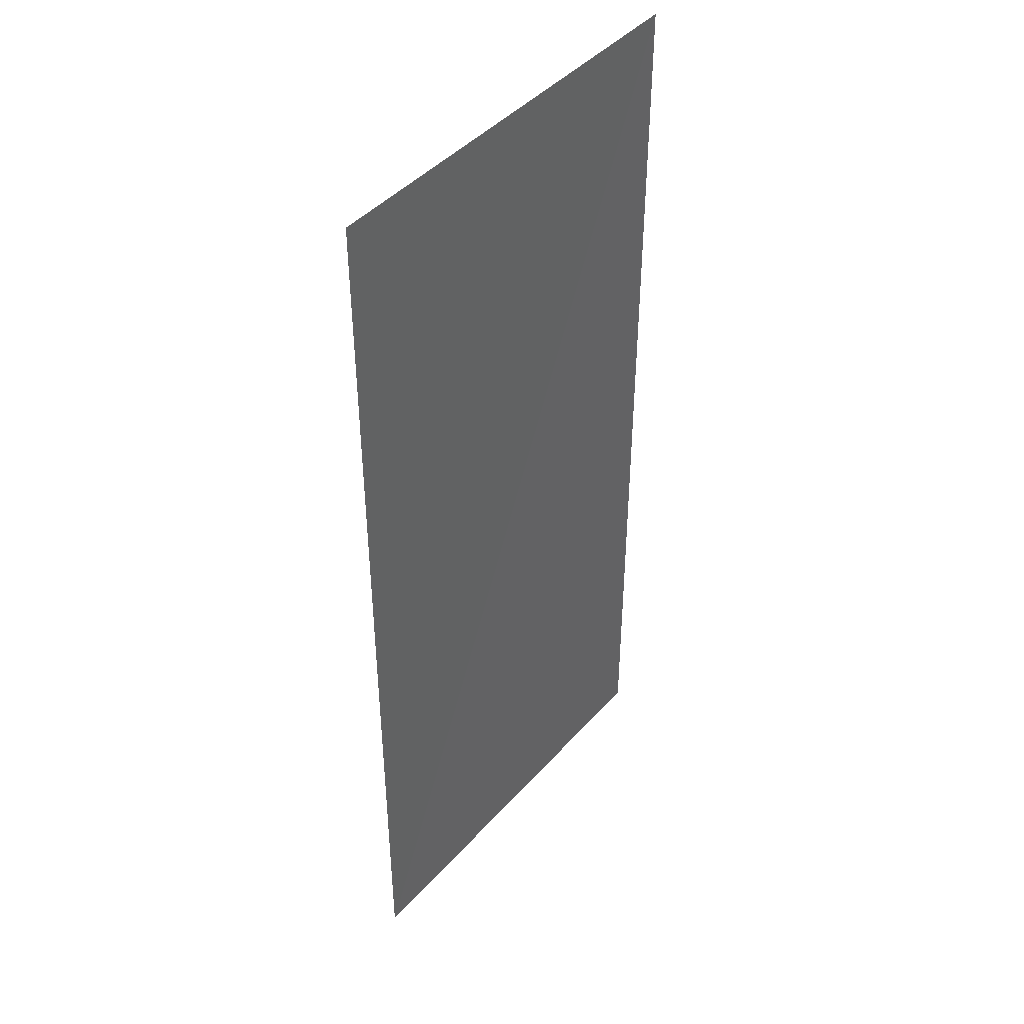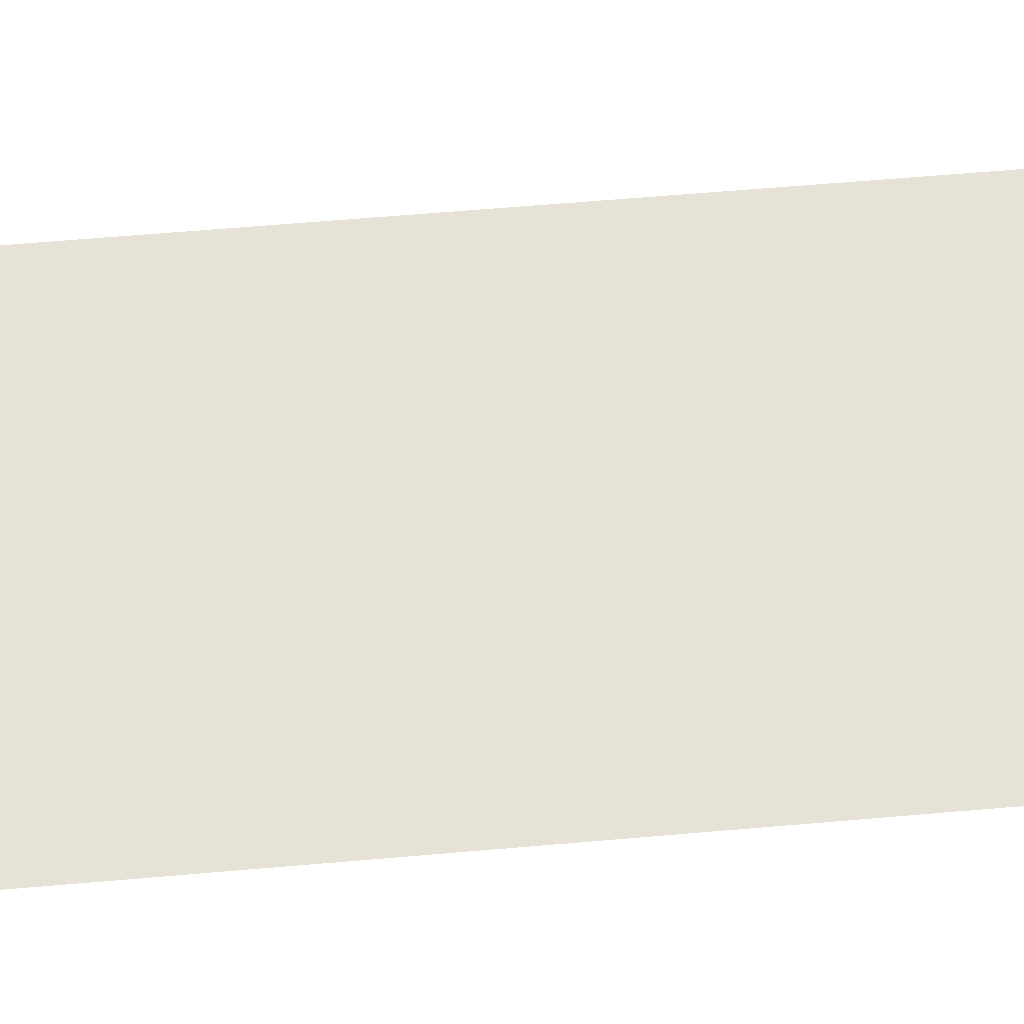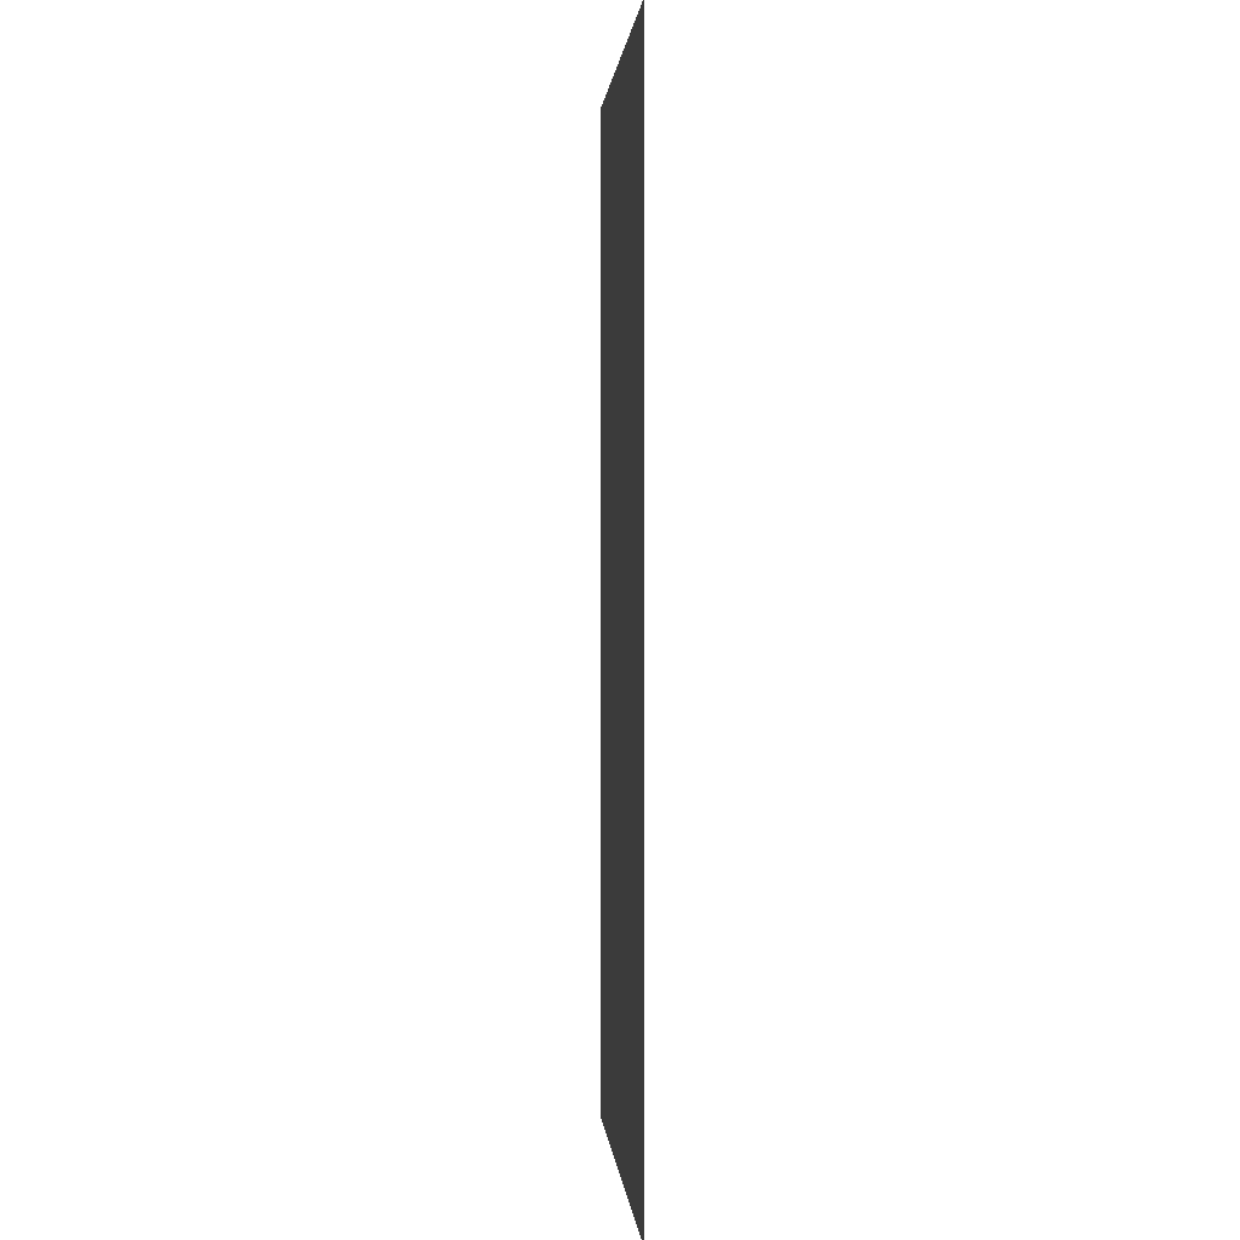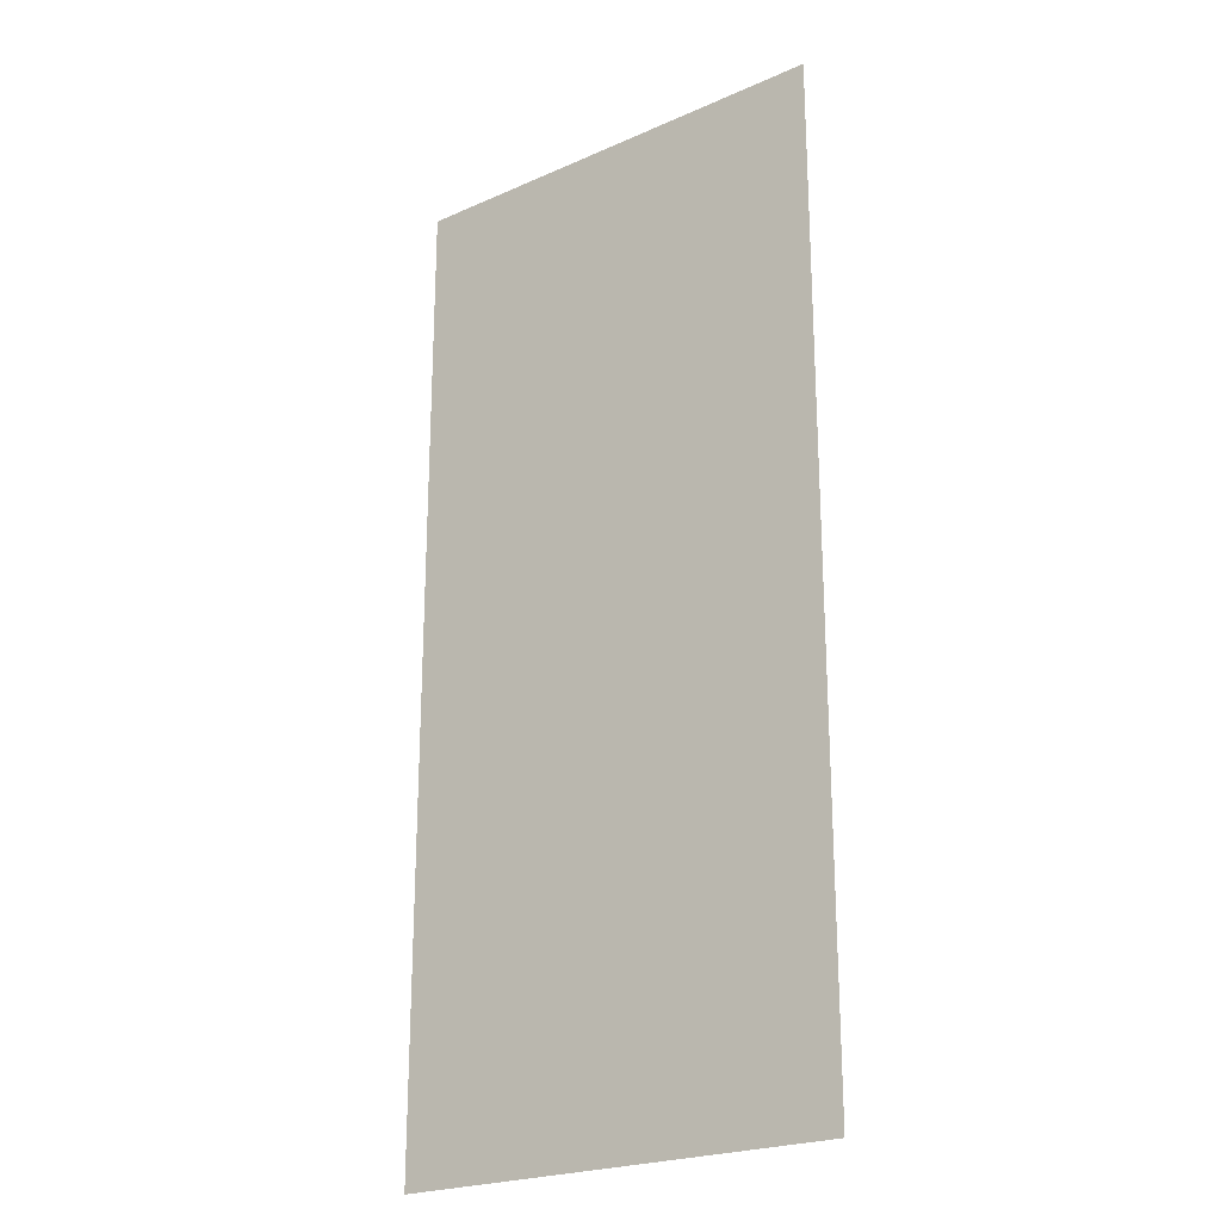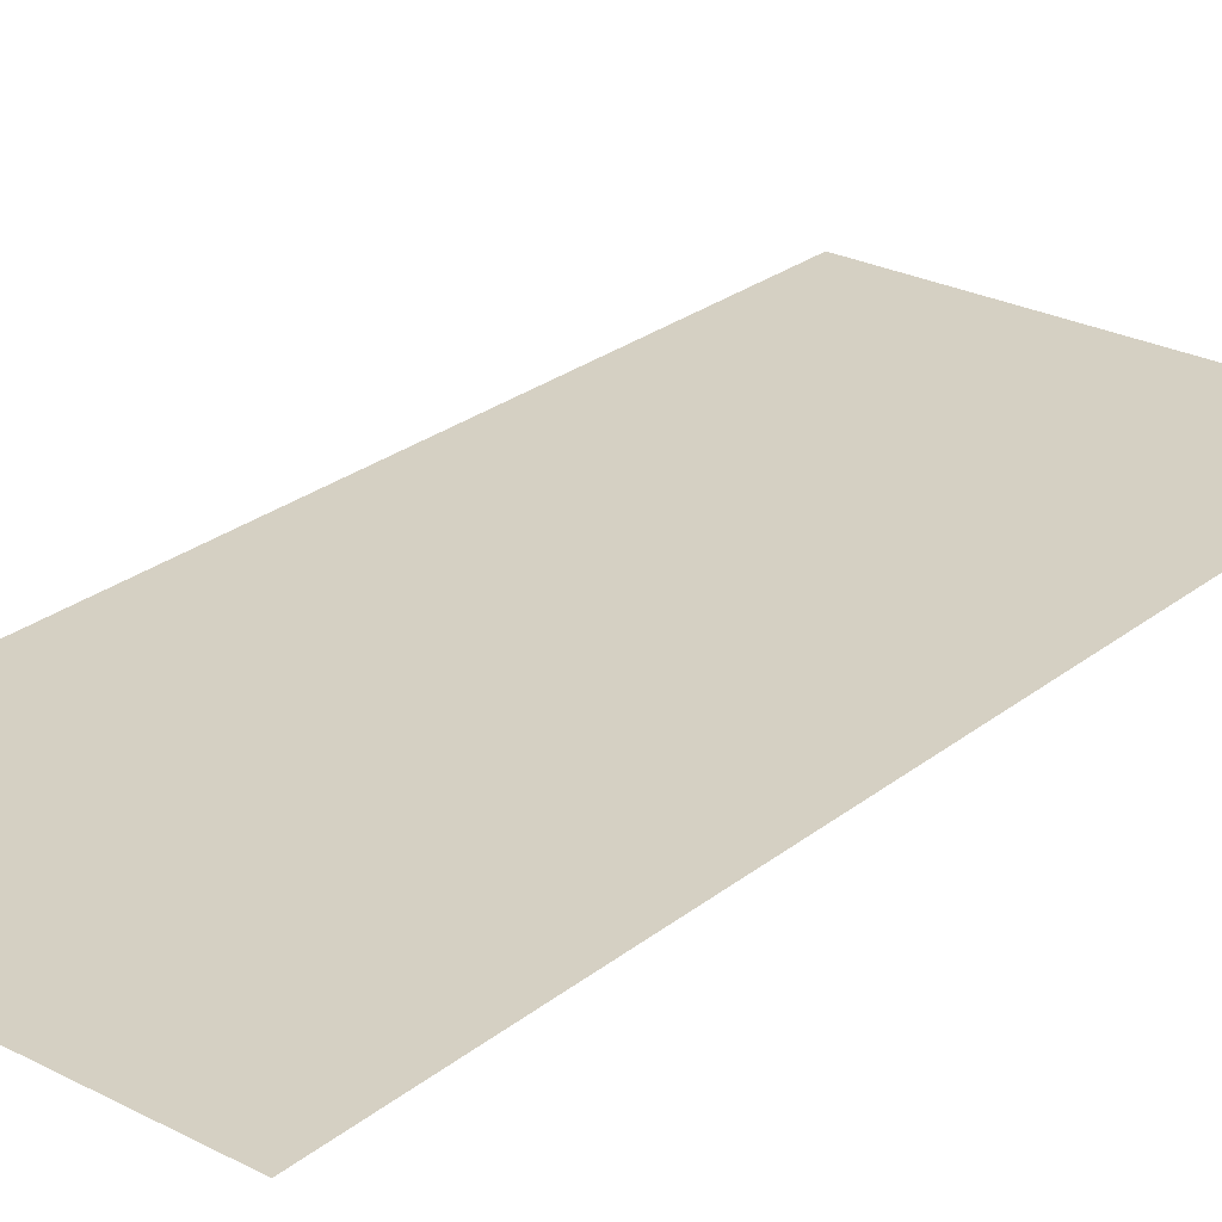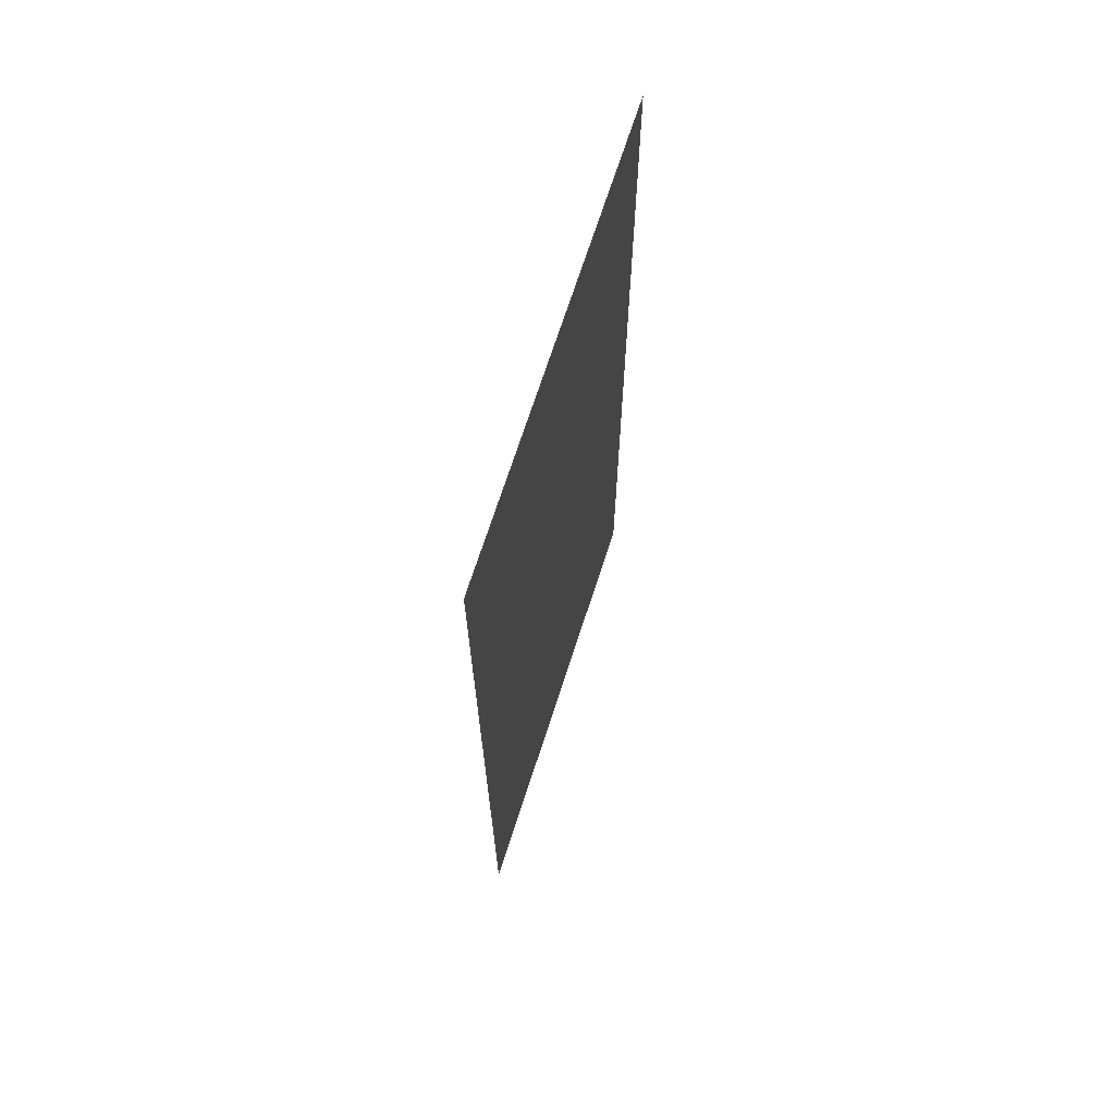
<metadata>
{"format":"obj","ext":"obj","renderer":"f3d","projection":"perspective","resolution":1024,"background":"white","views":[{"elev":43.6,"azim":-51.8,"up":"+Y"},{"elev":62.9,"azim":-95.0,"up":"+Z"},{"elev":1.1,"azim":-94.8,"up":"+Y"},{"elev":-23.0,"azim":37.0,"up":"+Y"},{"elev":26.1,"azim":39.1,"up":"+Z"},{"elev":69.9,"azim":-72.1,"up":"+Y"}]}
</metadata>
<code>
v -1.269 -2.8 0
v 1.269 2.8 -0.003
v 1.269 -2.8 0
v -1.269 2.8 0
g Pillar_498_22
f 1 3 2
f 4 1 2

</code>
